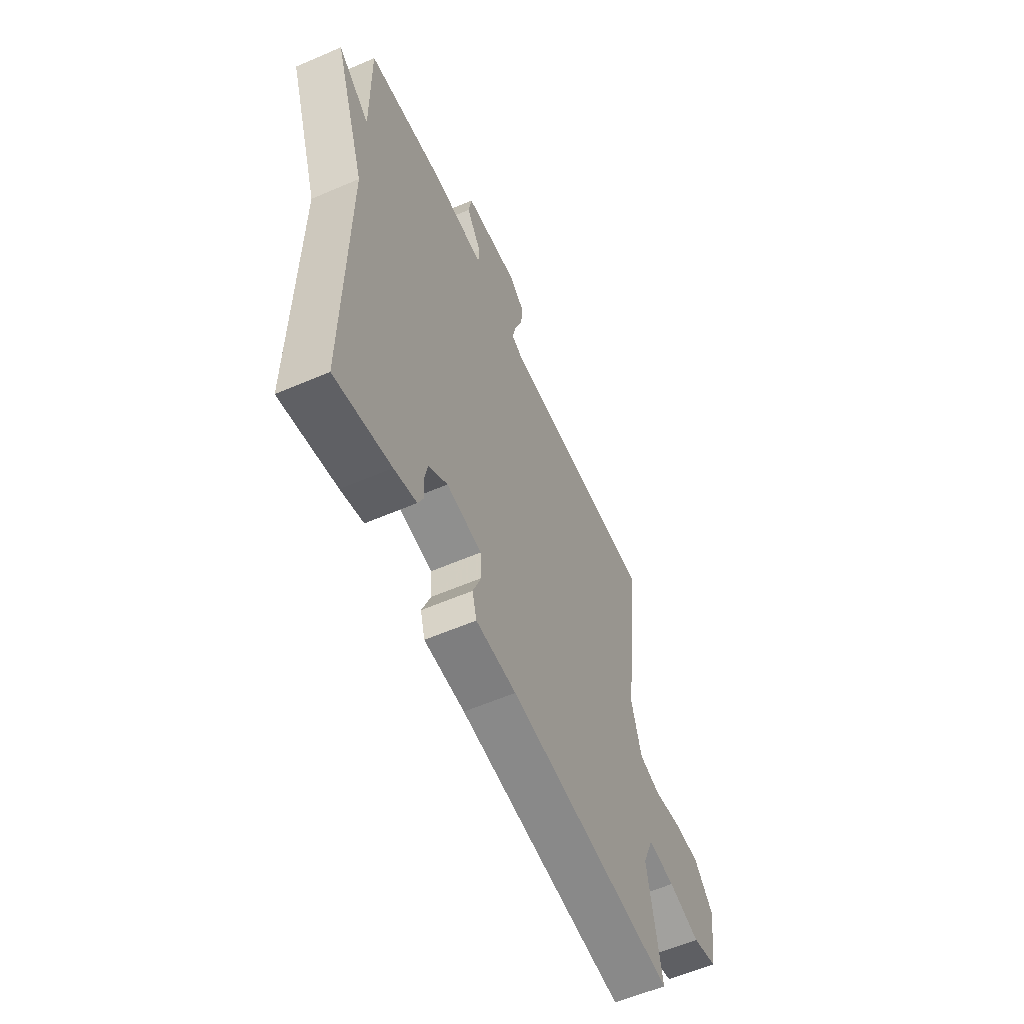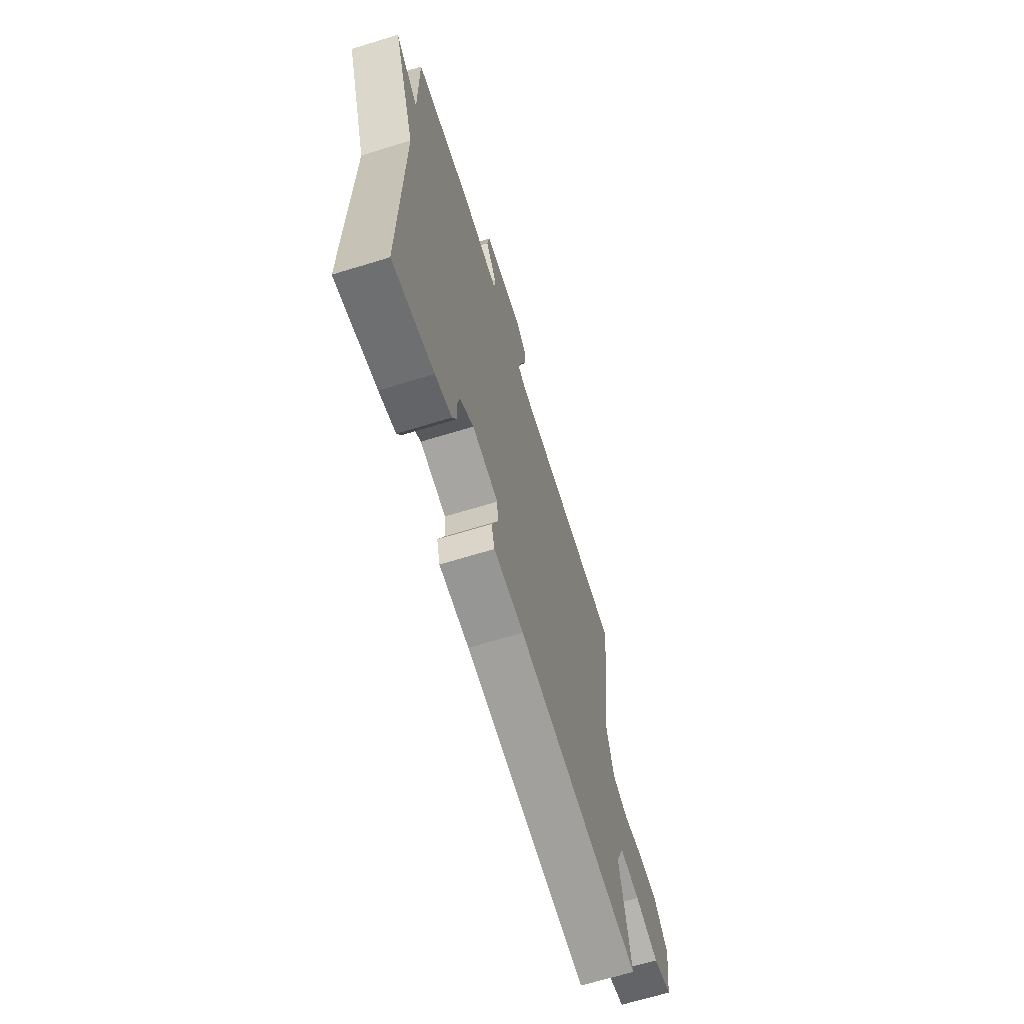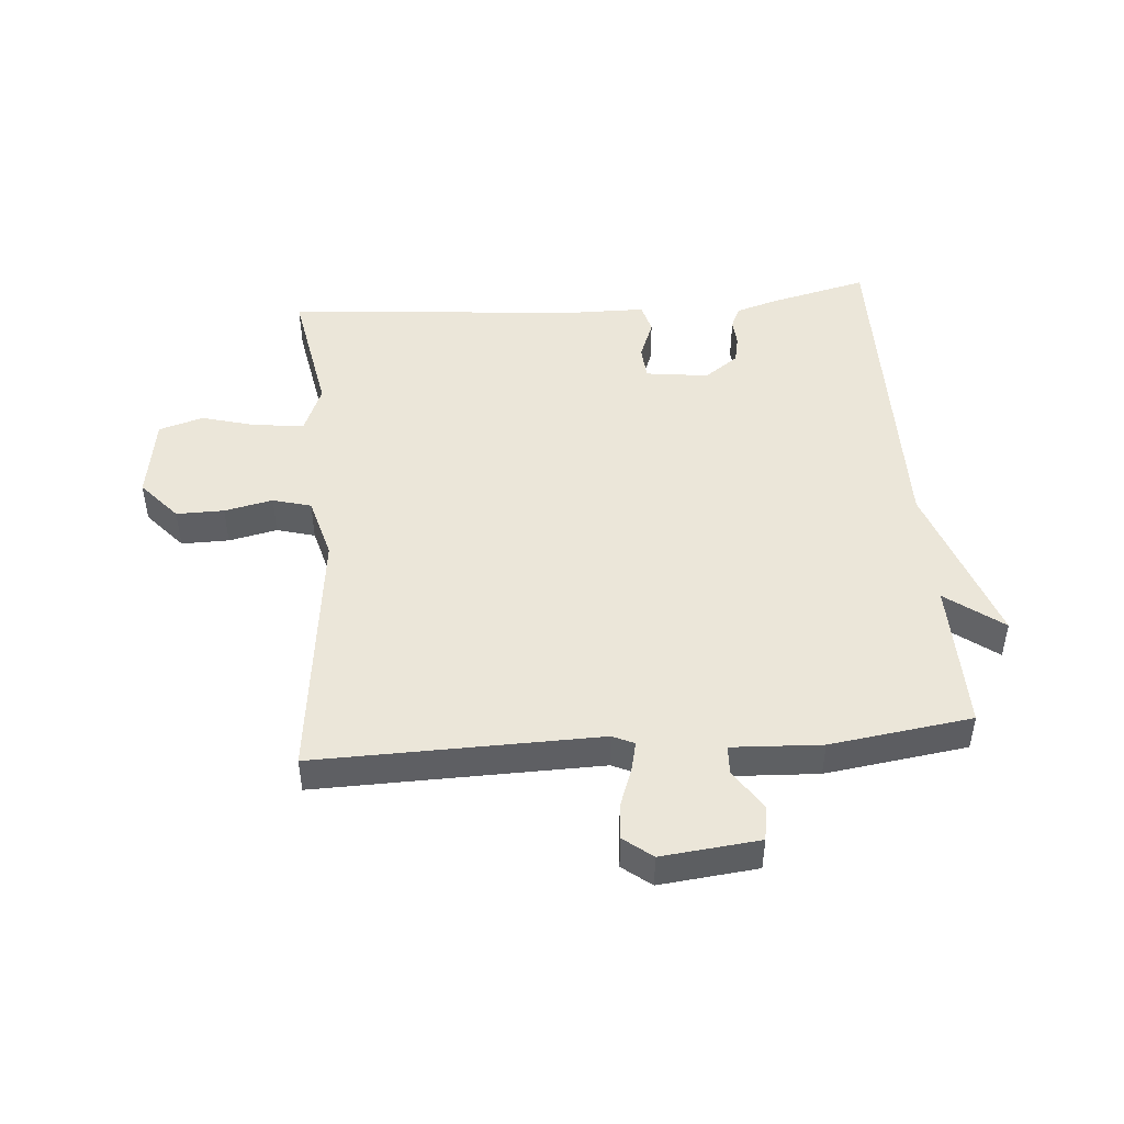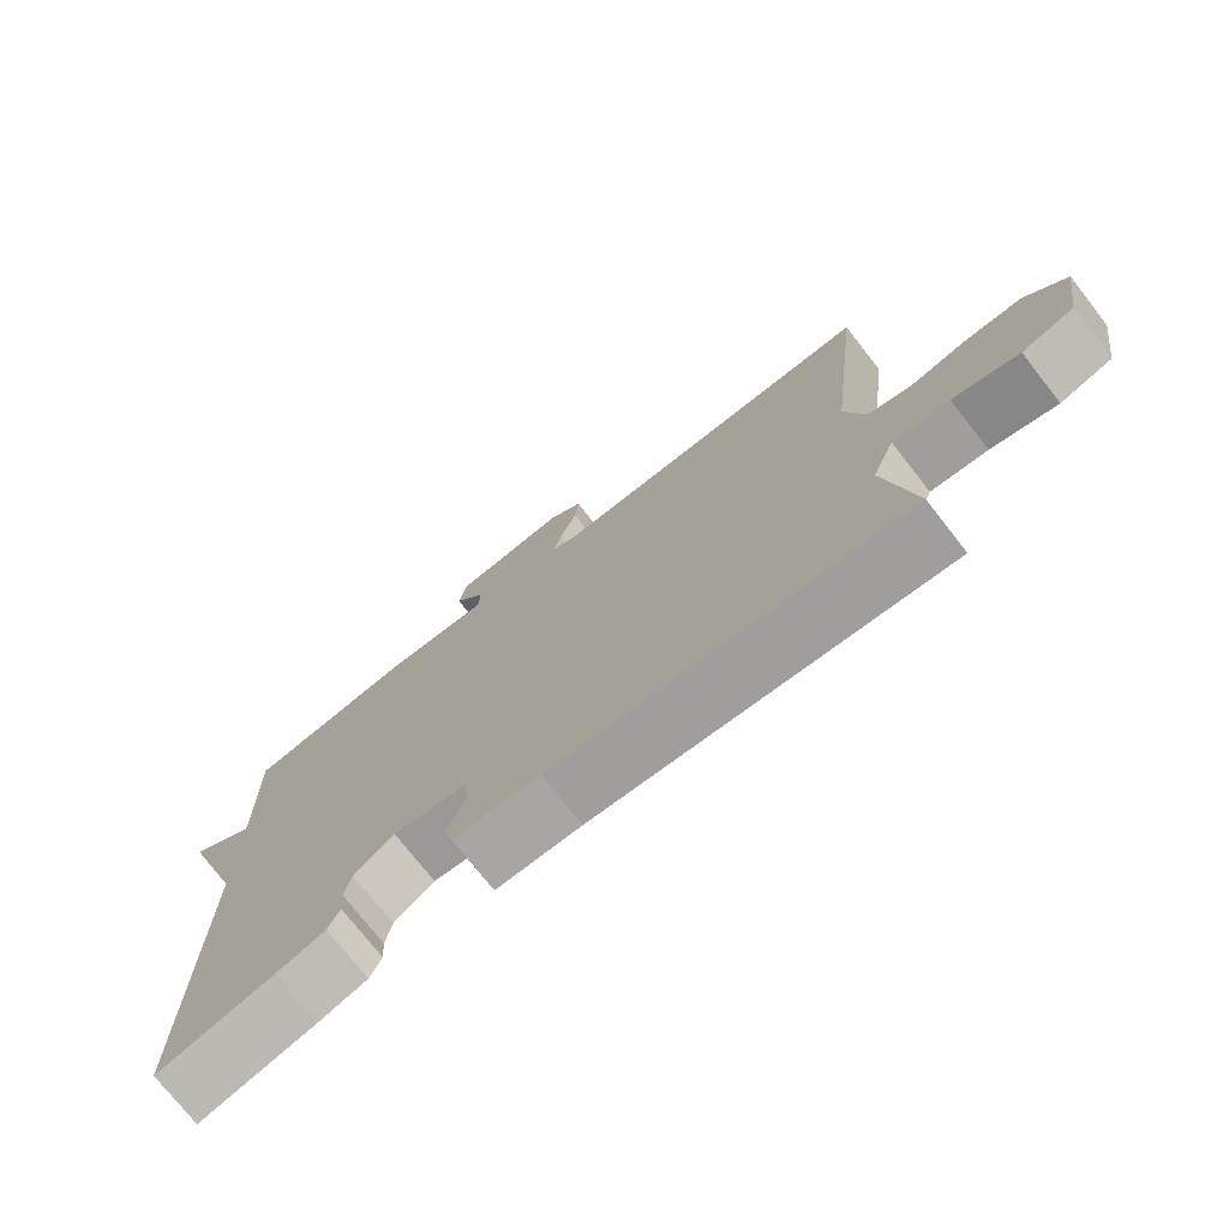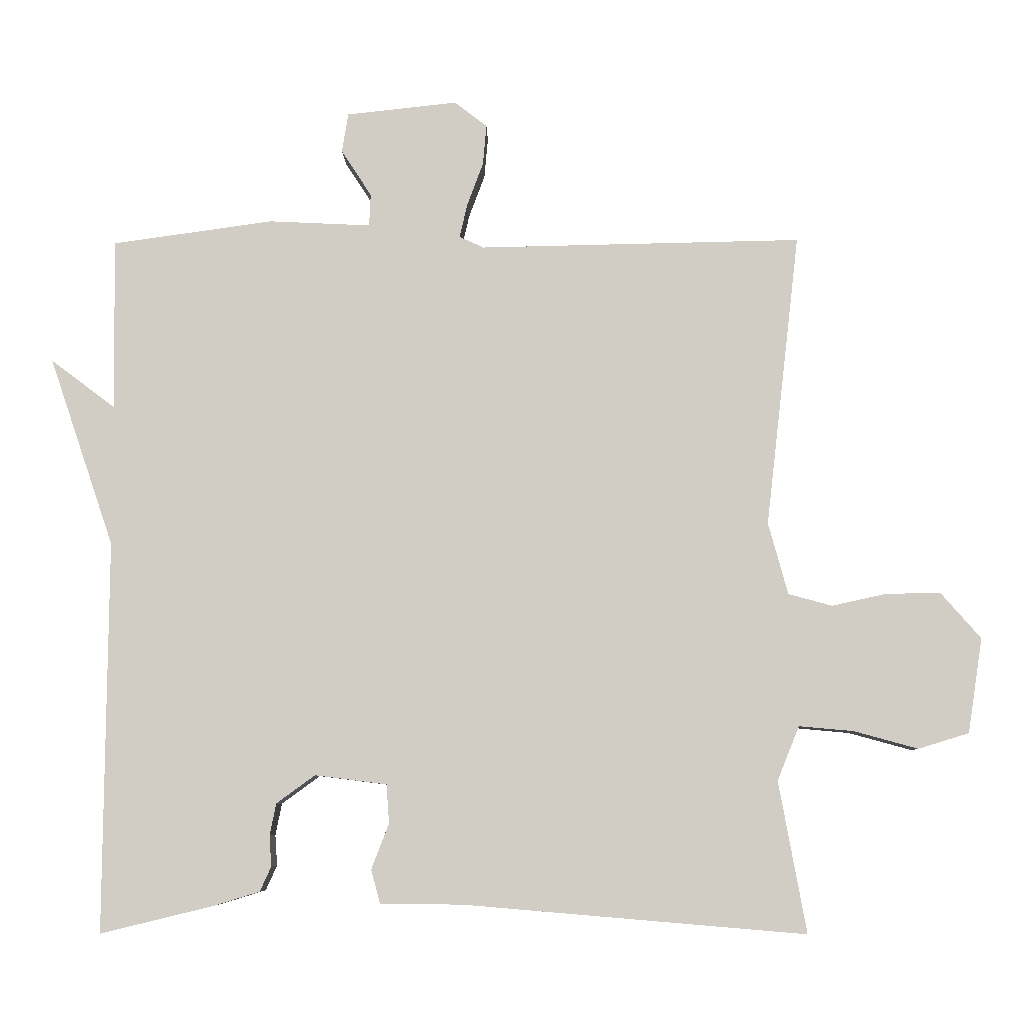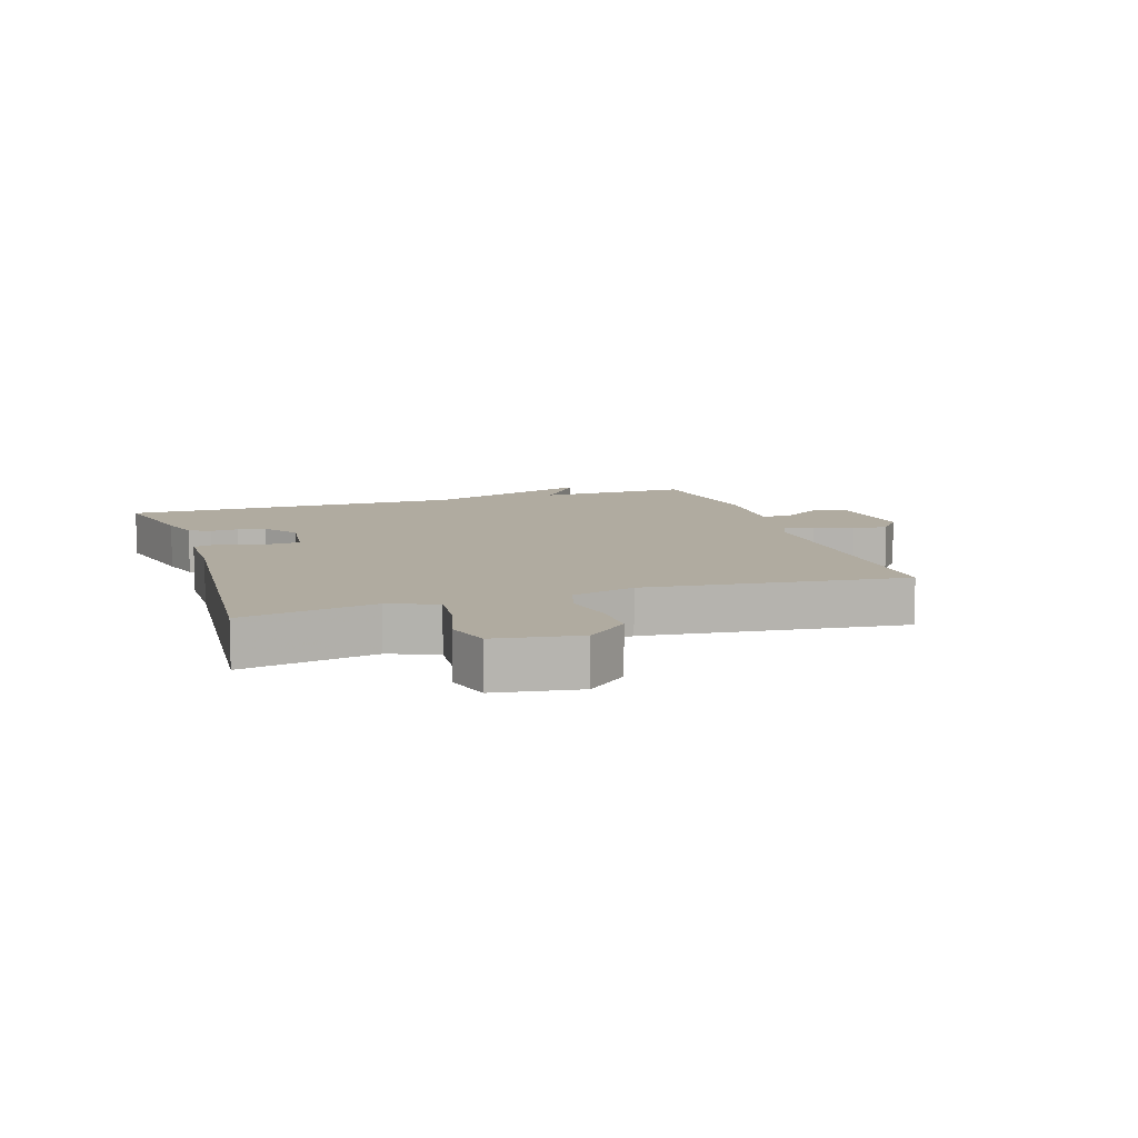
<metadata>
{"format":"obj","ext":"obj","renderer":"f3d","projection":"perspective","resolution":1024,"background":"white","views":[{"elev":-59.0,"azim":113.9,"up":"+Z"},{"elev":-67.2,"azim":107.1,"up":"+Z"},{"elev":47.2,"azim":-4.6,"up":"+Y"},{"elev":-74.6,"azim":-141.9,"up":"+Z"},{"elev":-7.3,"azim":-178.8,"up":"+Z"},{"elev":9.8,"azim":-107.9,"up":"+Y"}]}
</metadata>
<code>
v -0.5 0.07 0.5
v -0.042 0.07 0.491
v -0.007 0.07 0.507
v -0.018 0.07 0.555
v -0.041 0.07 0.617
v -0.046 0.07 0.674
v 0 0.07 0.71
v 0.158 0.07 0.693
v 0.167 0.07 0.637
v 0.124 0.07 0.571
v 0.126 0.07 0.525
v 0.271 0.07 0.532
v 0.5 0.07 0.5
v 0.496 0.07 0.256
v 0.588 0.07 0.325
v 0.496 0.07 0.056
v 0.5 0.07 -0.5
v 0.339 0.07 -0.461
v 0.274 0.07 -0.441
v 0.258 0.07 -0.406
v 0.261 0.07 -0.362
v 0.252 0.07 -0.317
v 0.197 0.07 -0.277
v 0.095 0.07 -0.29
v 0.091 0.07 -0.345
v 0.116 0.07 -0.41
v 0.103 0.07 -0.458
v -0.014 0.07 -0.459
v -0.5 0.07 -0.5
v -0.461 0.07 -0.285
v -0.492 0.07 -0.208
v -0.57 0.07 -0.215
v -0.661 0.07 -0.24
v -0.733 0.07 -0.218
v -0.754 0.07 -0.083
v -0.697 0.07 -0.018
v -0.62 0.07 -0.019
v -0.542 0.07 -0.036
v -0.48 0.07 -0.019
v -0.452 0.07 0.083
v -0.5 0 0.5
v -0.042 0 0.491
v -0.007 0 0.507
v -0.018 0 0.555
v -0.041 0 0.617
v -0.046 0 0.674
v 0 0 0.71
v 0.158 0 0.693
v 0.167 0 0.637
v 0.124 0 0.571
v 0.126 0 0.525
v 0.271 0 0.532
v 0.5 0 0.5
v 0.496 0 0.256
v 0.588 0 0.325
v 0.496 0 0.056
v 0.5 0 -0.5
v 0.339 0 -0.461
v 0.274 0 -0.441
v 0.258 0 -0.406
v 0.261 0 -0.362
v 0.252 0 -0.317
v 0.197 0 -0.277
v 0.095 0 -0.29
v 0.091 0 -0.345
v 0.116 0 -0.41
v 0.103 0 -0.458
v -0.014 0 -0.459
v -0.5 0 -0.5
v -0.461 0 -0.285
v -0.492 0 -0.208
v -0.57 0 -0.215
v -0.661 0 -0.24
v -0.733 0 -0.218
v -0.754 0 -0.083
v -0.697 0 -0.018
v -0.62 0 -0.019
v -0.542 0 -0.036
v -0.48 0 -0.019
v -0.452 0 0.083
f 36 37 38
f 35 36 38
f 34 35 38
f 33 34 38
f 32 33 38
f 31 32 38 39
f 30 31 39 40
f 28 29 30
f 28 30 40
f 27 28 40
f 26 27 40
f 25 26 40
f 19 20 21
f 18 19 21
f 17 18 21
f 16 17 21
f 16 21 22
f 15 16 22
f 14 15 22
f 14 22 23
f 13 14 23
f 12 13 23
f 11 12 23
f 8 9 10
f 7 8 10
f 6 7 10
f 5 6 10
f 4 5 10
f 3 4 10 11
f 11 23 24
f 3 11 24
f 2 3 24
f 24 25 40
f 2 24 40
f 1 2 40
f 78 77 76
f 78 76 75
f 78 75 74
f 78 74 73
f 78 73 72
f 79 78 72 71
f 80 79 71 70
f 70 69 68
f 80 70 68
f 80 68 67
f 80 67 66
f 80 66 65
f 61 60 59
f 61 59 58
f 61 58 57
f 61 57 56
f 62 61 56
f 62 56 55
f 62 55 54
f 63 62 54
f 63 54 53
f 63 53 52
f 63 52 51
f 50 49 48
f 50 48 47
f 50 47 46
f 50 46 45
f 50 45 44
f 51 50 44 43
f 64 63 51
f 64 51 43
f 64 43 42
f 80 65 64
f 80 64 42
f 80 42 41
f 1 41 42 2
f 2 42 43 3
f 3 43 44 4
f 4 44 45 5
f 5 45 46 6
f 6 46 47 7
f 7 47 48 8
f 8 48 49 9
f 9 49 50 10
f 10 50 51 11
f 11 51 52 12
f 12 52 53 13
f 13 53 54 14
f 14 54 55 15
f 15 55 56 16
f 16 56 57 17
f 17 57 58 18
f 18 58 59 19
f 19 59 60 20
f 20 60 61 21
f 21 61 62 22
f 22 62 63 23
f 23 63 64 24
f 24 64 65 25
f 25 65 66 26
f 26 66 67 27
f 27 67 68 28
f 28 68 69 29
f 29 69 70 30
f 30 70 71 31
f 31 71 72 32
f 32 72 73 33
f 33 73 74 34
f 34 74 75 35
f 35 75 76 36
f 36 76 77 37
f 37 77 78 38
f 38 78 79 39
f 39 79 80 40
f 40 80 41 1

</code>
